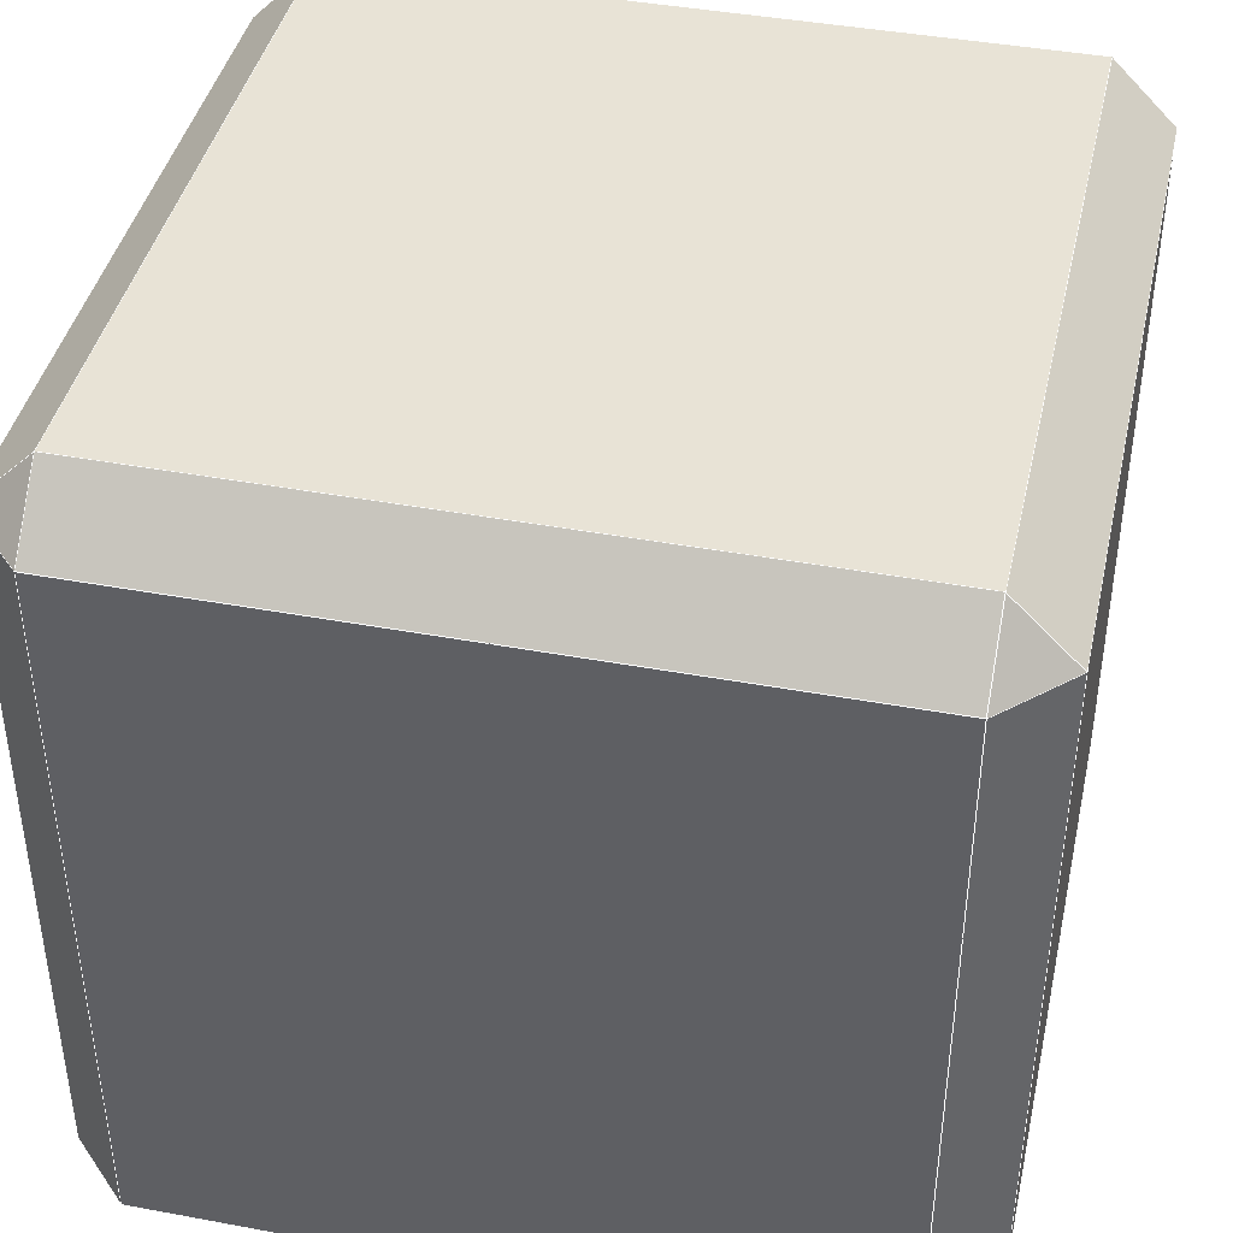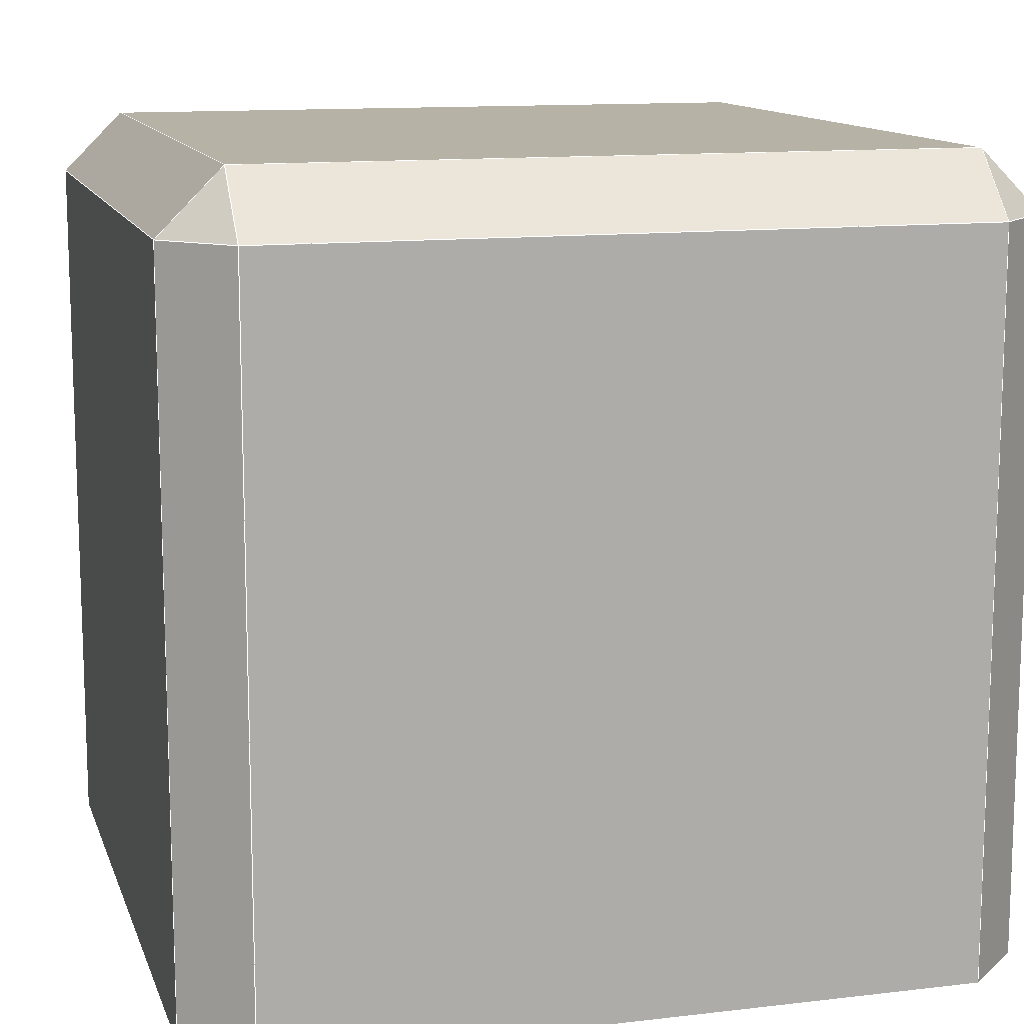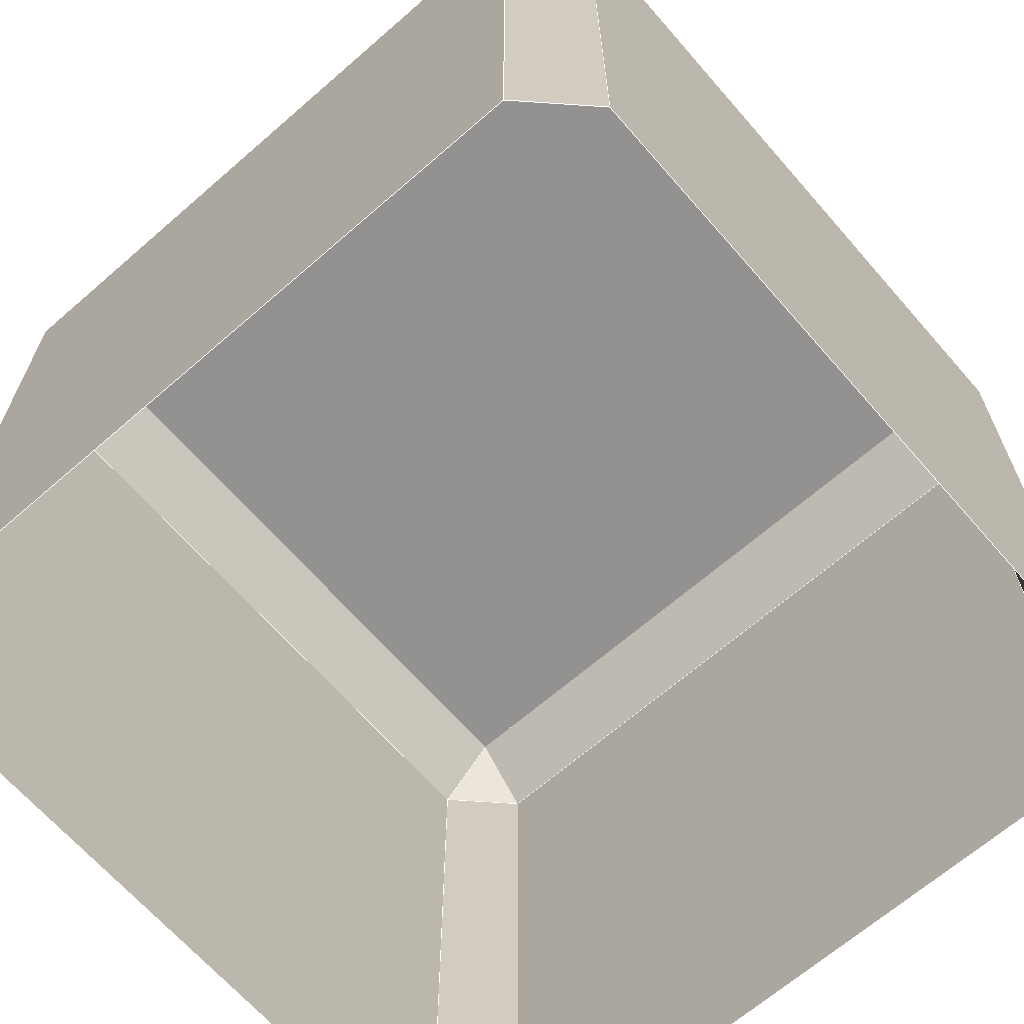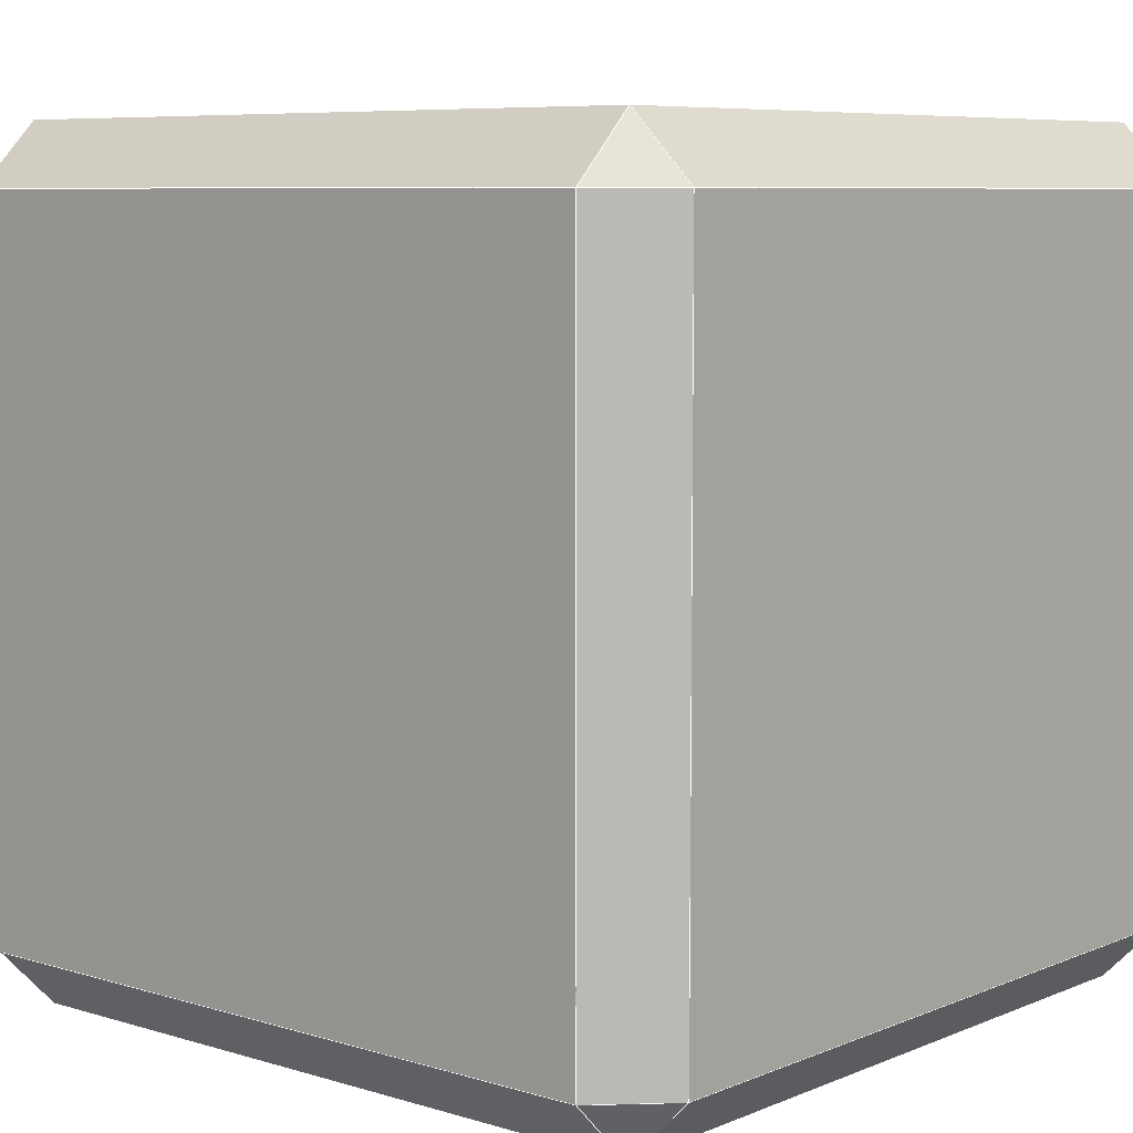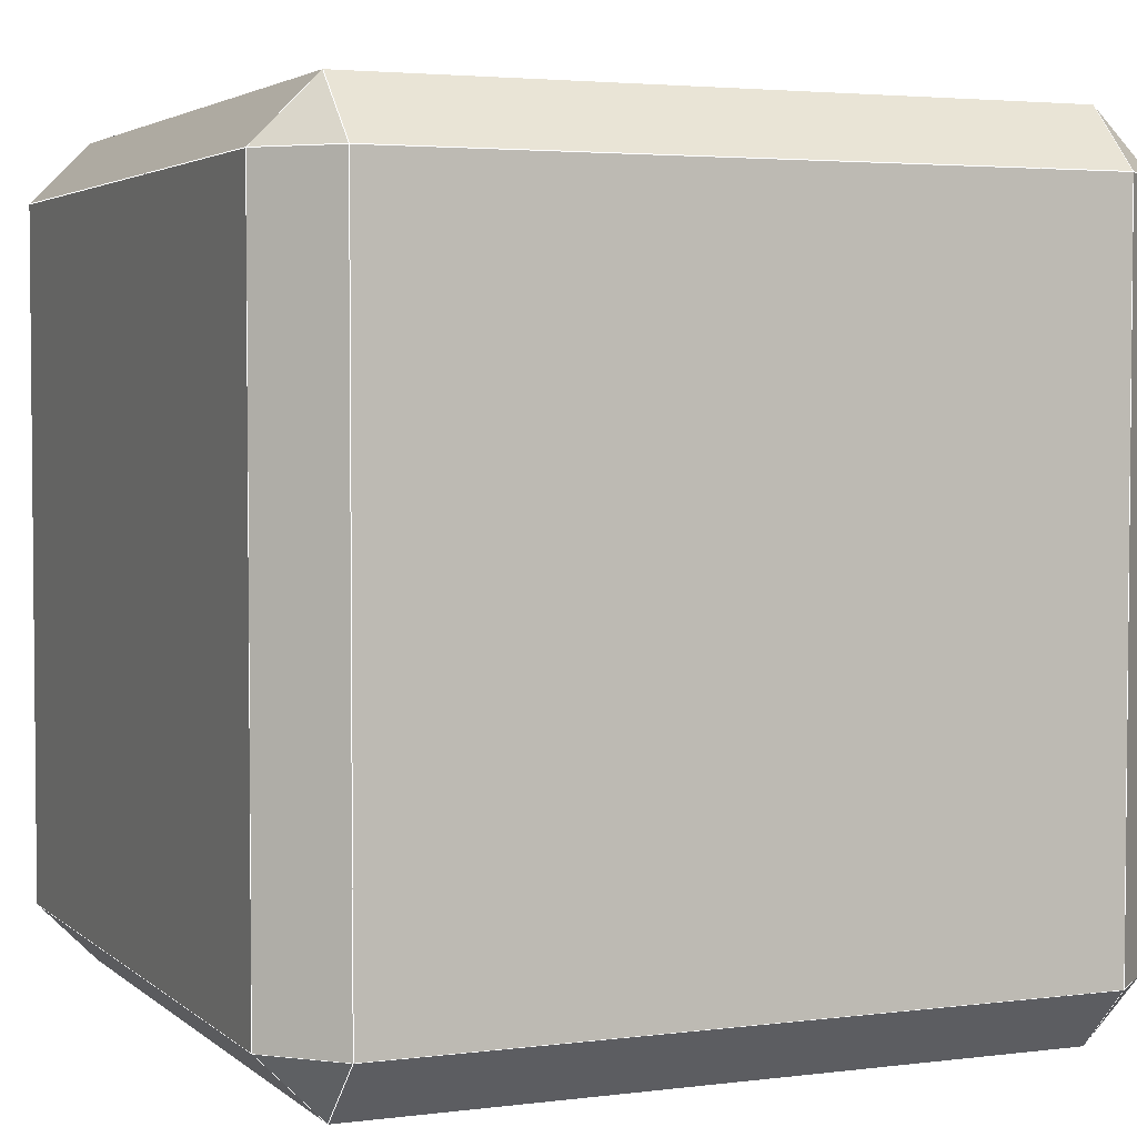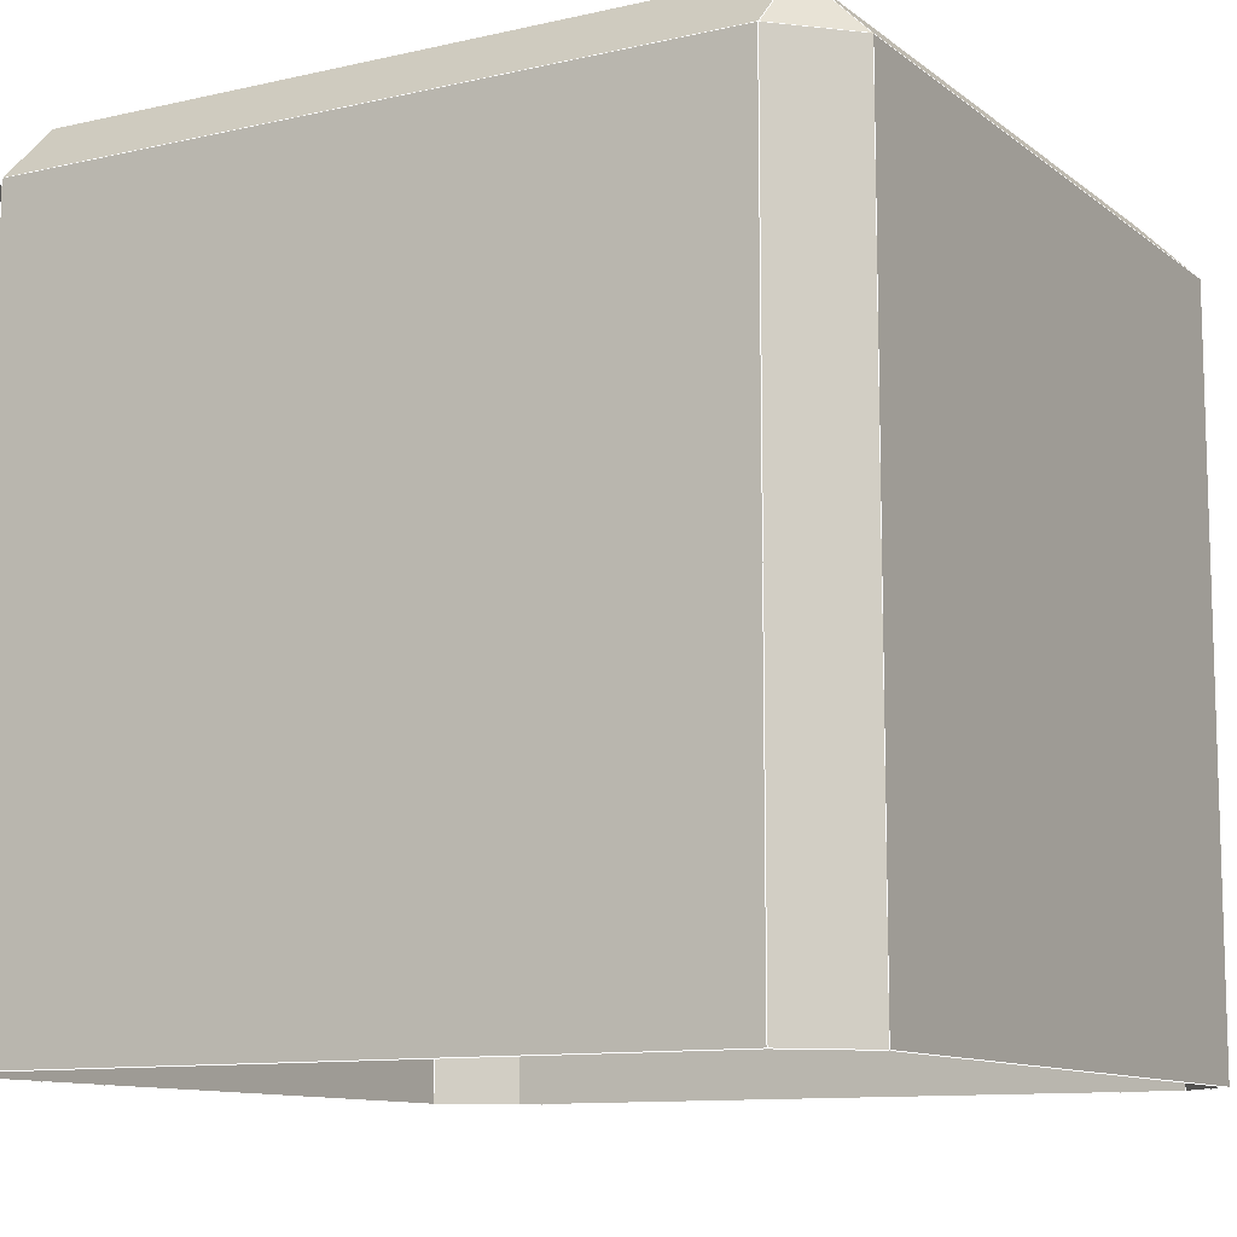
<metadata>
{"format":"obj","ext":"obj","renderer":"f3d","projection":"perspective","resolution":1024,"background":"white","views":[{"elev":41.8,"azim":-77.4,"up":"+Y"},{"elev":12.4,"azim":-15.5,"up":"+Y"},{"elev":-66.5,"azim":41.1,"up":"+Y"},{"elev":7.3,"azim":-139.3,"up":"+Z"},{"elev":3.4,"azim":156.7,"up":"+Z"},{"elev":-10.8,"azim":119.7,"up":"+Y"}]}
</metadata>
<code>
v 0.2061 -0.2217 0.2428
v 0.2061 0.2098 0.2428
v -0.2076 0.2098 0.2428
v -0.2076 -0.2217 0.2428
v -0.2441 0.2098 0.2063
v -0.2441 0.2098 -0.2075
v -0.2441 -0.2217 -0.2075
v -0.2441 -0.2217 0.2063
v 0.2426 -0.2217 -0.2075
v 0.2426 0.2098 -0.2075
v 0.2426 0.2098 0.2063
v 0.2426 -0.2217 0.2063
v 0.2061 0.2463 0.2063
v 0.2061 0.2463 -0.2075
v -0.2076 0.2463 -0.2075
v -0.2076 0.2463 0.2063
v 0.2061 0.2098 -0.244
v 0.2061 -0.2217 -0.244
v -0.2076 -0.2217 -0.244
v -0.2076 0.2098 -0.244
v -0.2441 -0.2217 0.2063
v -0.2441 0.2098 0.2063
v 0.2426 -0.2217 0.2063
v 0.2426 0.2098 0.2063
v -0.2441 0.2098 0.2063
v -0.2441 0.2098 -0.2075
v -0.2076 0.2463 0.2063
v 0.2061 0.2463 0.2063
v 0.2426 0.2098 0.2063
v 0.2426 0.2098 -0.2075
v -0.2441 0.2098 -0.2075
v -0.2441 -0.2217 -0.2075
v -0.2076 0.2098 -0.244
v 0.2061 0.2098 -0.244
v 0.2426 0.2098 -0.2075
v 0.2426 -0.2217 -0.2075
f 1 2 3
f 1 3 4
f 5 6 7
f 5 7 8
f 9 10 11
f 9 11 12
f 13 14 15
f 13 15 16
f 17 18 19
f 17 19 20
f 21 4 3
f 21 3 22
f 1 23 24
f 1 24 2
f 25 16 15
f 25 15 26
f 27 3 2
f 27 2 28
f 13 29 30
f 13 30 14
f 31 20 19
f 31 19 32
f 33 15 14
f 33 14 34
f 17 35 36
f 17 36 18
f 27 22 3
f 24 28 2
f 33 26 15
f 30 34 14
l 15 14
l 33 31
l 28 2
l 31 32
l 28 14
l 27 15
l 29 28
l 33 19
l 33 31
l 25 31
l 23 29
l 3 2
l 21 4
l 29 2
l 35 34
l 29 2
l 23 36
l 1 2
l 33 34
l 27 28
l 31 15
l 27 3
l 25 3
l 34 18
l 27 3
l 36 18
l 23 29
l 32 19
l 25 3
l 23 1
l 33 15
l 21 25
l 31 15
l 27 15
l 4 3
l 35 34
l 35 36
l 1 2
l 15 14
l 21 32
l 19 18
l 33 15
l 27 28
l 31 32
l 34 14
l 28 14
l 21 25
l 29 35
l 29 35
l 33 19
l 4 3
l 3 2
l 34 14
l 35 14
l 28 2
l 33 34
l 25 31
l 34 18
l 27 25
l 29 28
l 27 25
l 4 1
l 35 36
l 35 14

</code>
